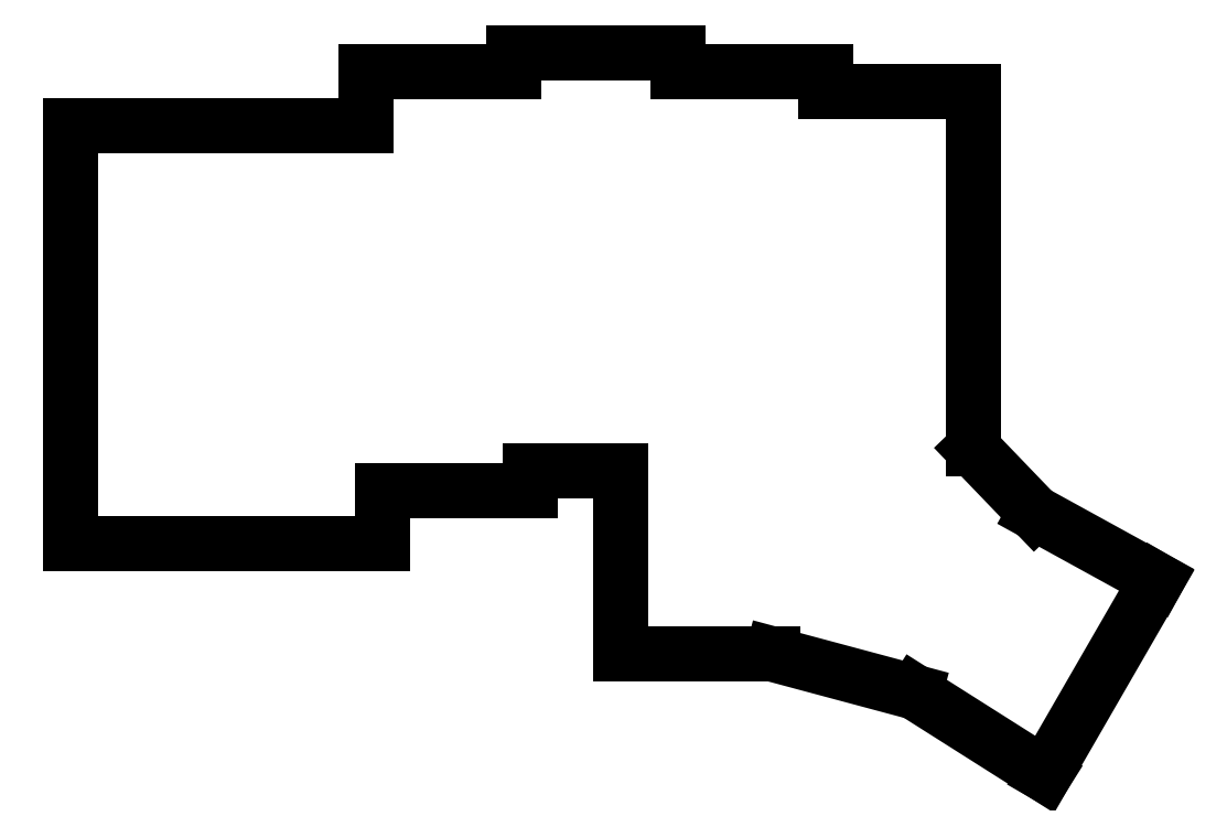
<metadata>
{"format":"dxf","ext":"dxf","renderer":"ezdxf+matplotlib","layout":"modelspace","background":"white","min_lineweight":24,"dpi":150}
</metadata>
<code>
0
SECTION
2
ENTITIES
0
LINE
8
0
10
8
20
-8.5
11
46
21
-8.5
0
LINE
8
0
10
8
20
-8.5
11
8
21
42.5
0
LINE
8
0
10
8
20
42.5
11
44
21
42.5
0
LINE
8
0
10
46
20
-1.94
11
46
21
-8.5
0
LINE
8
0
10
46
20
-1.94
11
64
21
-1.94
0
LINE
8
0
10
64
20
0.42
11
64
21
-1.94
0
LINE
8
0
10
44
20
49.06
11
62
21
49.06
0
LINE
8
0
10
44
20
42.5
11
44
21
49.06
0
LINE
8
0
10
64
20
0.42
11
75.1
21
0.42
0
LINE
8
0
10
62
20
51.42
11
82
21
51.42
0
LINE
8
0
10
82
20
51.42
11
82
21
49.06
0
LINE
8
0
10
62
20
49.06
11
62
21
51.42
0
LINE
8
0
10
82
20
49.06
11
100
21
49.06
0
LINE
8
0
10
100
20
49.06
11
100
21
46.68
0
LINE
8
0
10
118
20
3.14
11
118
21
46.68
0
LINE
8
0
10
100
20
46.68
11
118
21
46.68
0
LINE
8
0
10
75.1
20
-21.91
11
93.56
21
-21.91
0
LINE
8
0
10
75.1
20
-21.91
11
75.1
21
0.42
0
LINE
8
0
10
93.56
20
-21.91
11
110.9
21
-26.57
0
LINE
8
0
10
126.8
20
-36.57
11
140.4
21
-12.88
0
LINE
8
0
10
110.9
20
-26.57
11
126.8
21
-36.57
0
LINE
8
0
10
140.4
20
-12.88
11
125.5
21
-4.69
0
LINE
8
0
10
125.5
20
-4.69
11
118
21
3.14
0
ENDSEC
0
EOF

</code>
